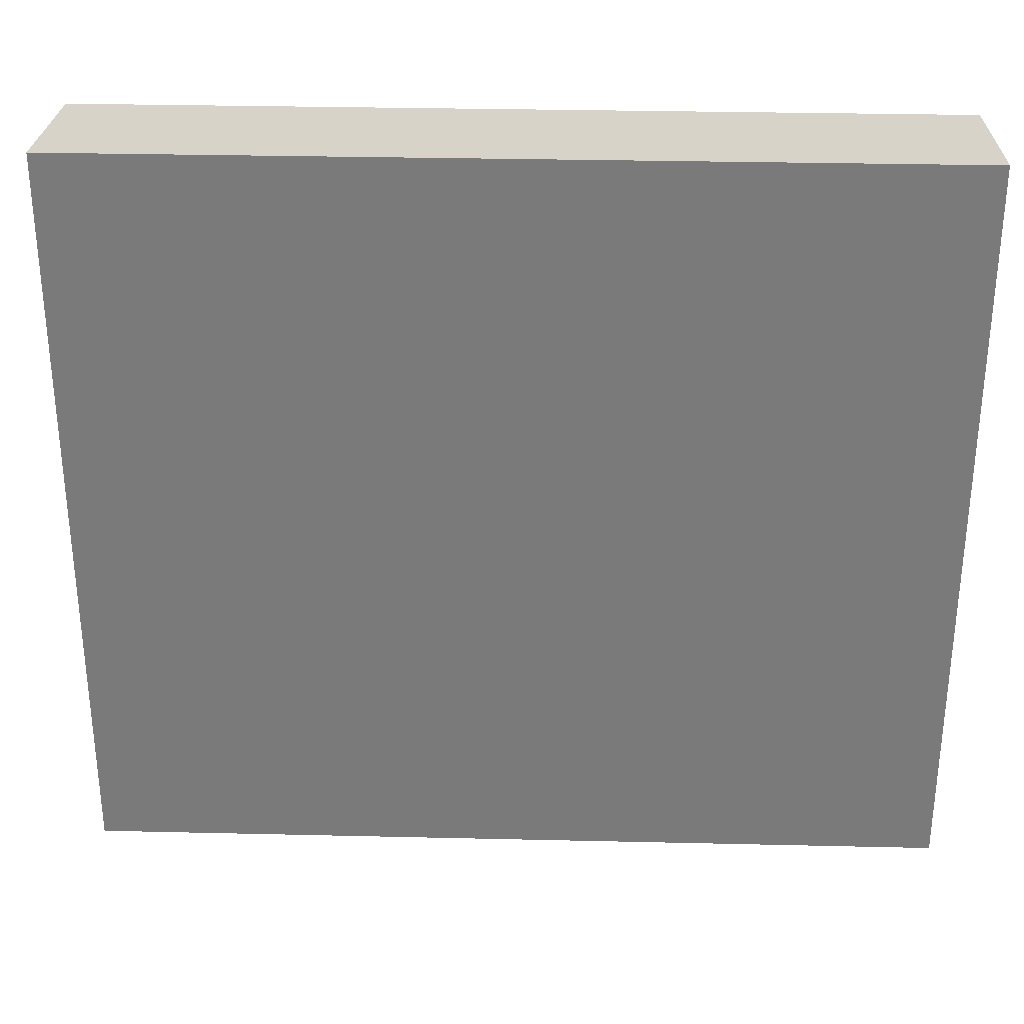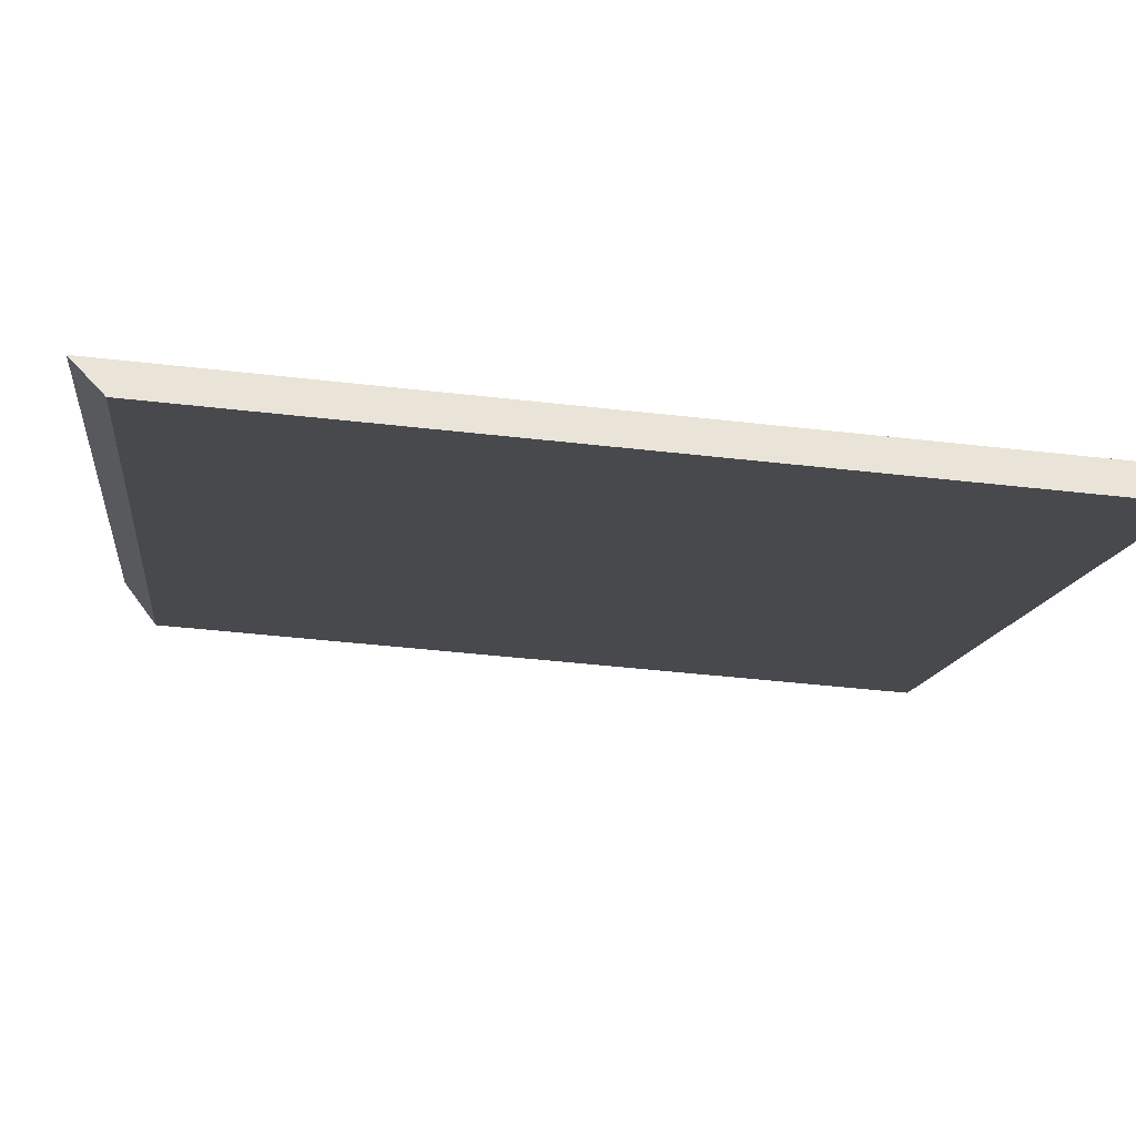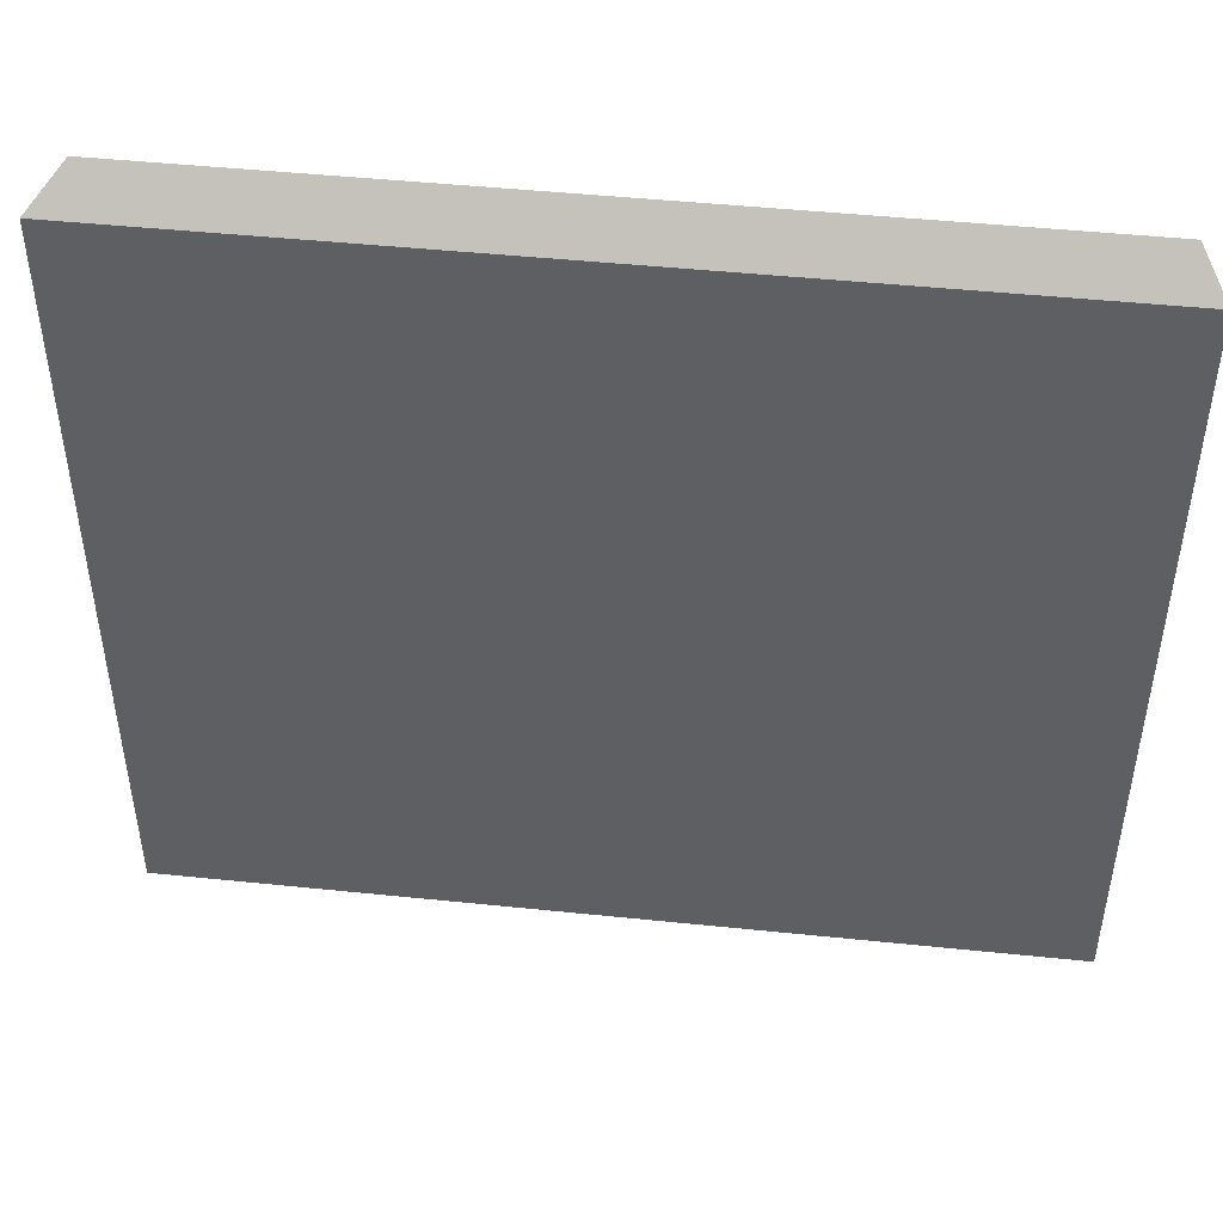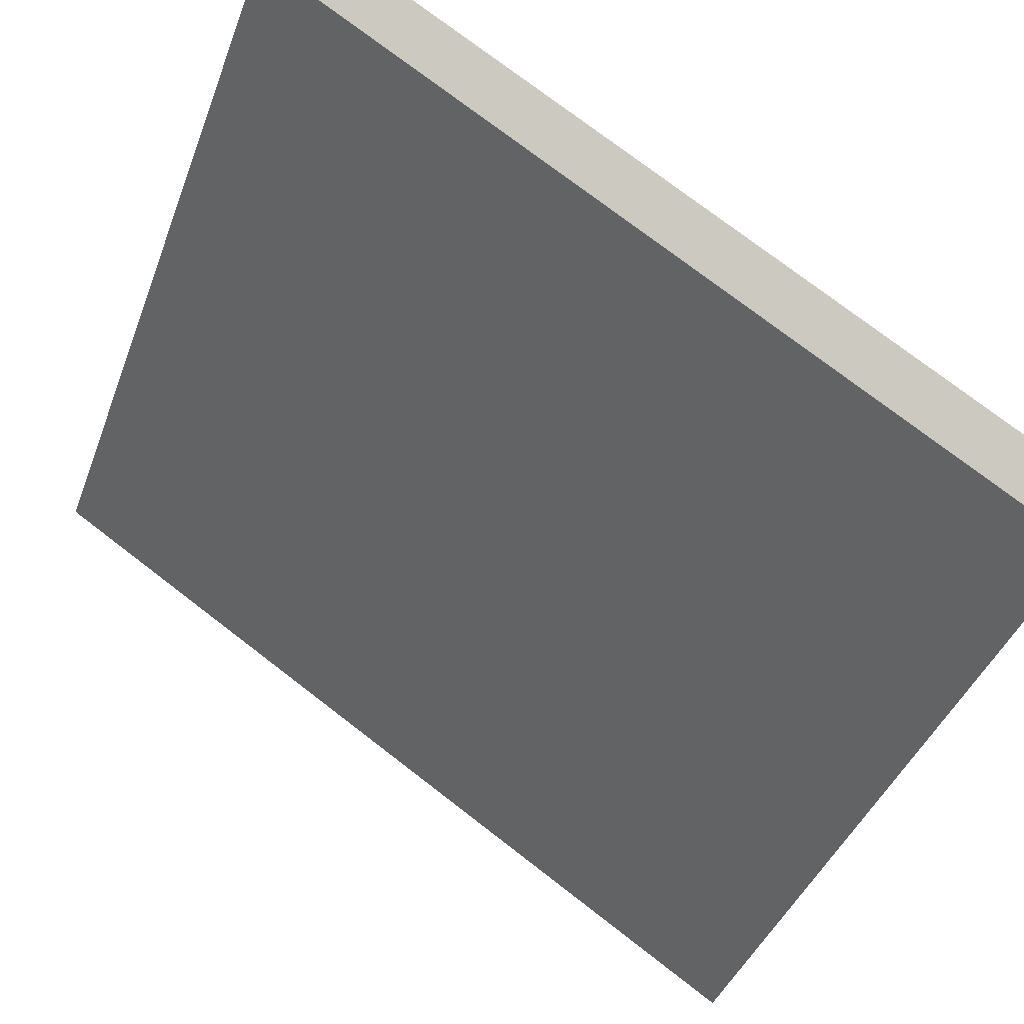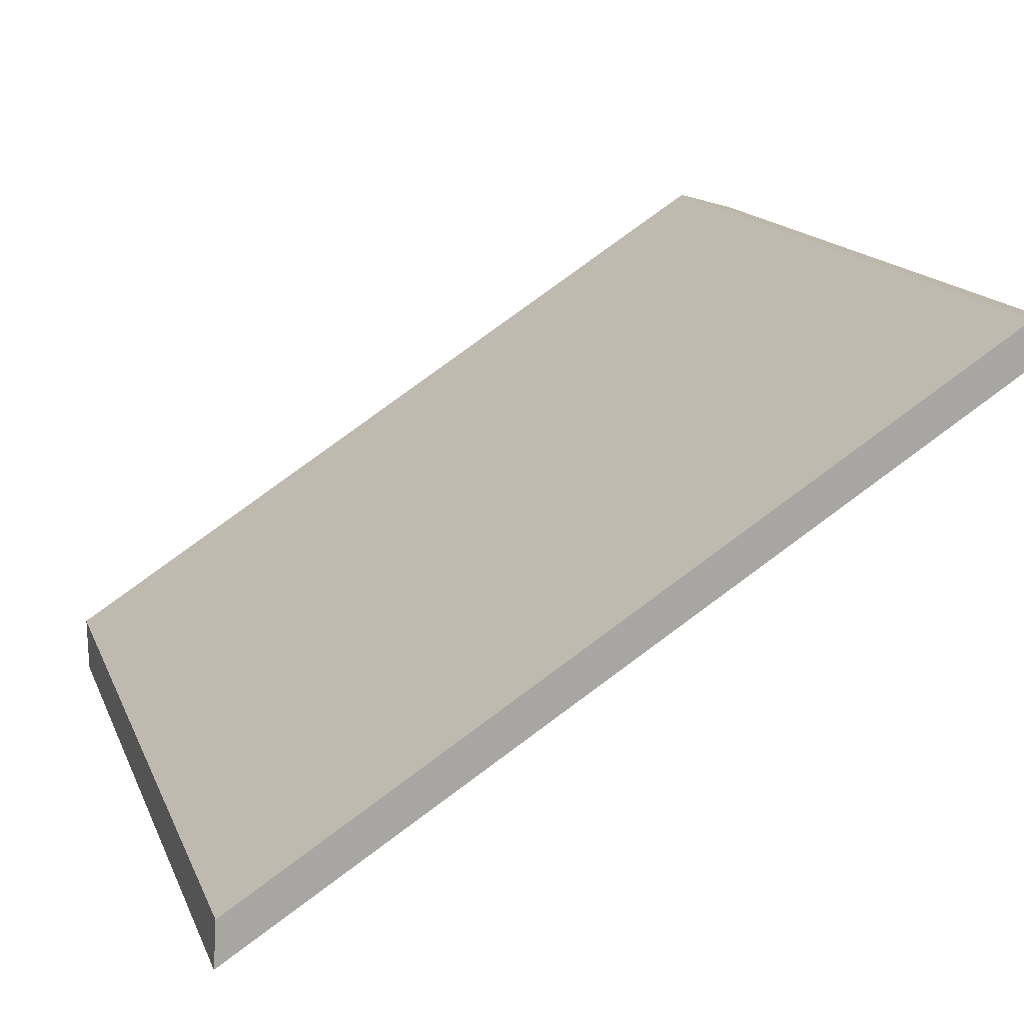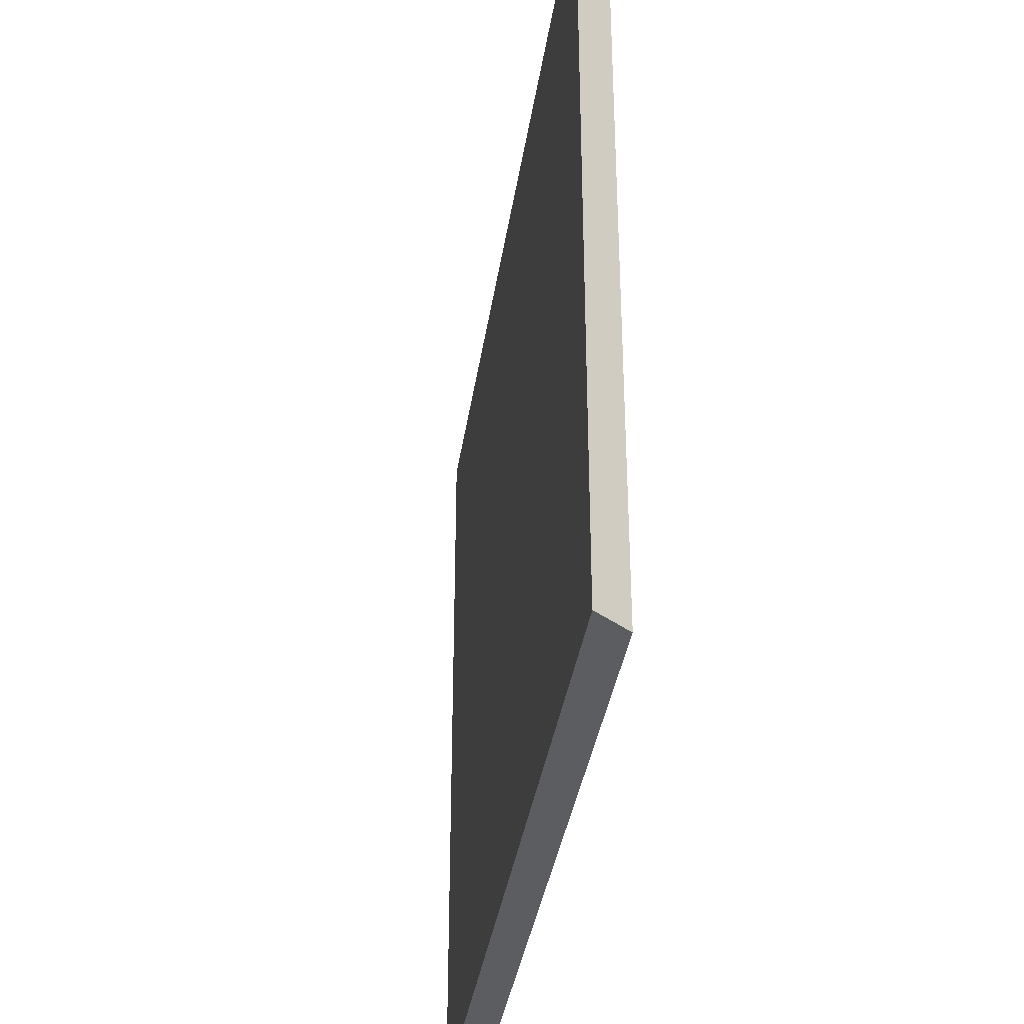
<metadata>
{"format":"obj","ext":"obj","renderer":"f3d","projection":"perspective","resolution":1024,"background":"white","views":[{"elev":31.7,"azim":149.2,"up":"+Y"},{"elev":-44.6,"azim":-97.6,"up":"+Z"},{"elev":47.0,"azim":154.0,"up":"+Y"},{"elev":-41.7,"azim":160.4,"up":"+Z"},{"elev":15.0,"azim":-16.8,"up":"+Z"},{"elev":-36.0,"azim":-130.9,"up":"+Y"}]}
</metadata>
<code>
v -5.886 6.856 -3.434
v 5.53 6.856 3.887
v 6.285 6.308 3.693
v -5.93 6.308 -4.141
v -5.886 -6.581 -3.434
v 5.53 -6.581 3.887
v 5.53 6.856 3.887
v -5.886 6.856 -3.434
v 5.53 -6.581 3.887
v 6.285 -6.581 3.693
v 6.285 6.308 3.693
v 5.53 6.856 3.887
v -5.93 6.308 -4.141
v 0.1778 -6.581 -0.2237
v -5.93 -6.581 -4.141
v 0.1778 -6.581 -0.2237
v 6.285 6.308 3.693
v 6.285 -6.581 3.693
v -5.93 6.308 -4.141
v 6.285 6.308 3.693
v 0.1778 -6.581 -0.2237
v -5.93 -6.581 -4.141
v -5.886 -6.581 -3.434
v -5.886 6.856 -3.434
v -5.93 6.308 -4.141
v -5.93 -6.581 -4.141
v 0.1778 -6.581 -0.2237
v 6.285 -6.581 3.693
v 5.53 -6.581 3.887
v -5.886 -6.581 -3.434
g CDNNDG02_0009070
f 4 1 2
f 4 2 3
f 5 7 8
f 7 5 6
f 9 10 11
f 11 12 9
f 13 14 15
f 16 17 18
f 19 20 21
f 23 24 25
f 22 23 25
f 27 29 30
f 27 28 29
f 26 27 30

</code>
